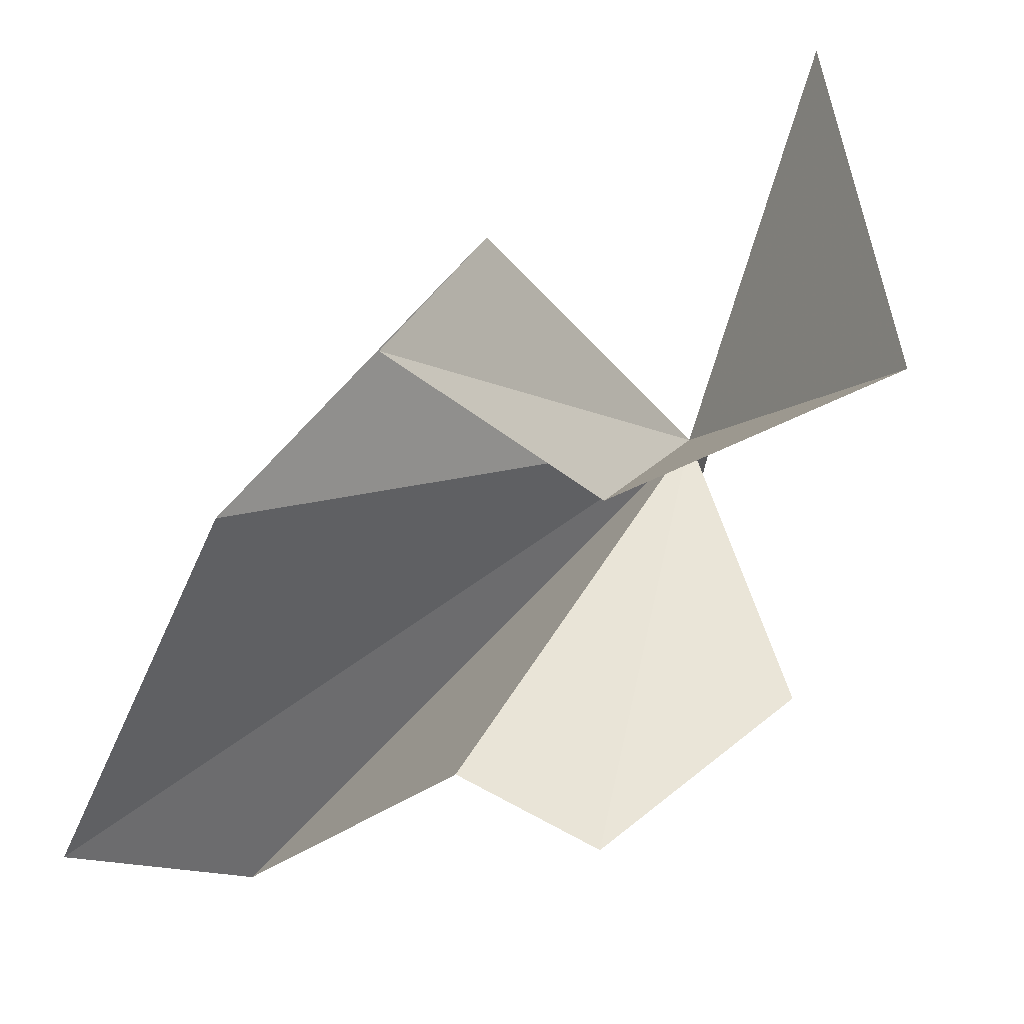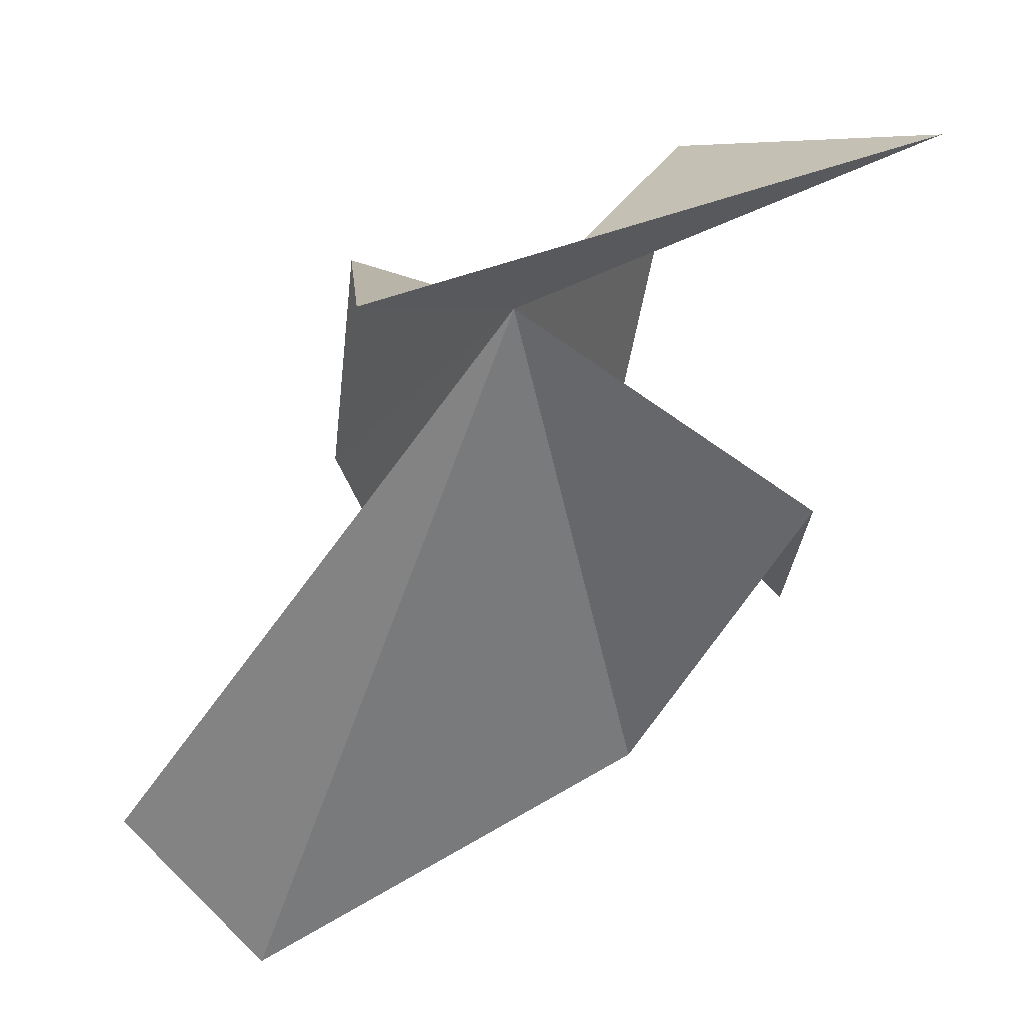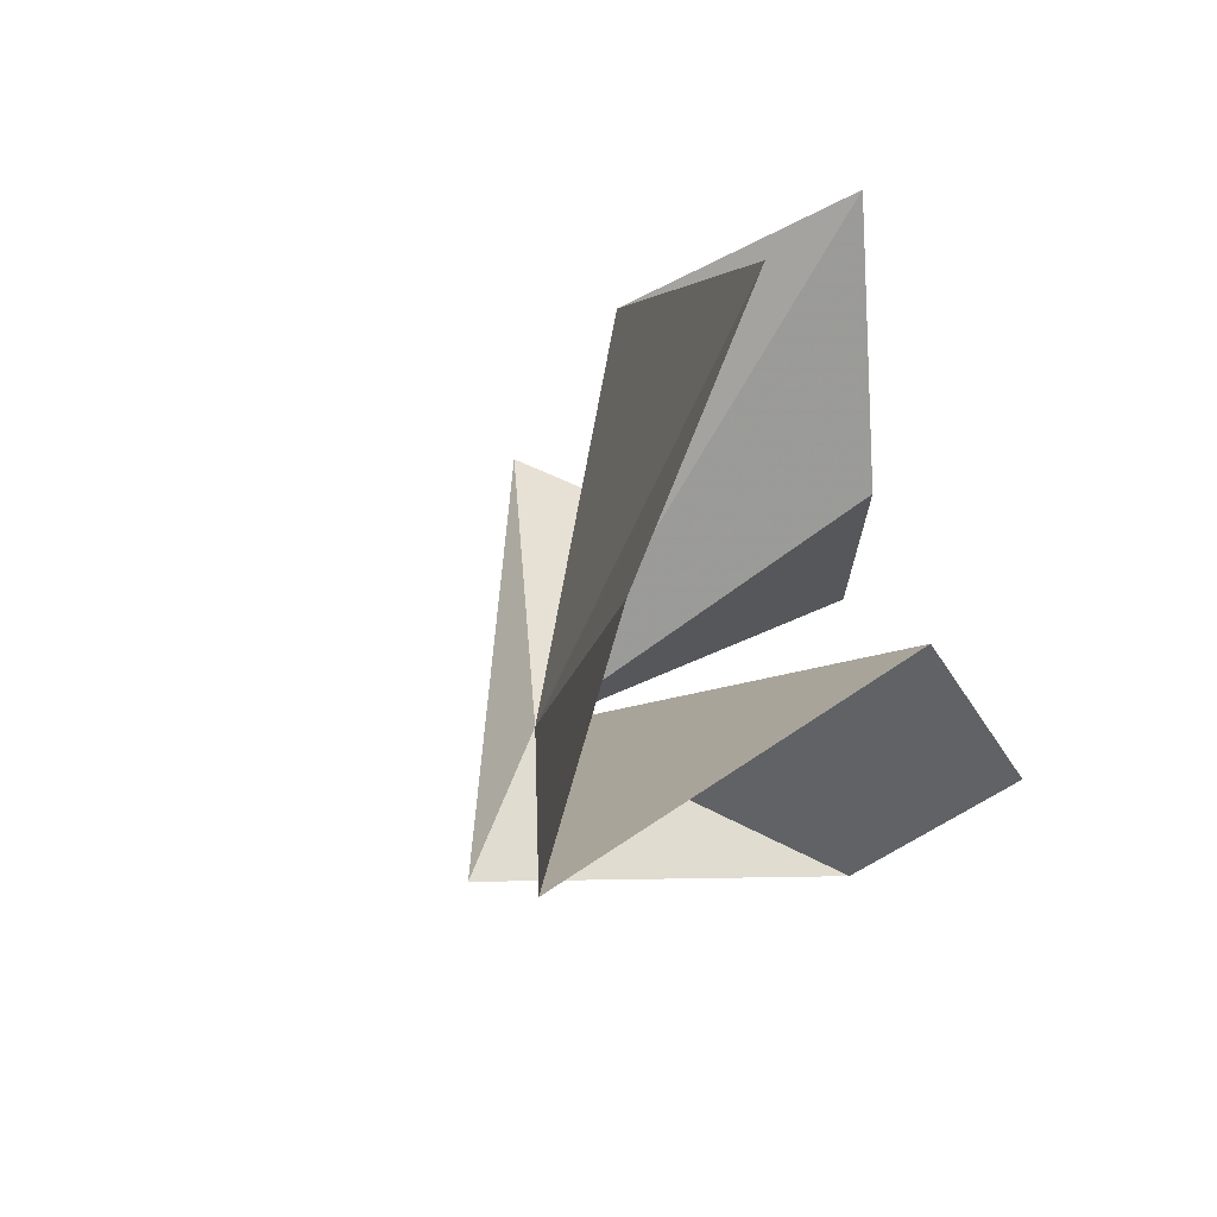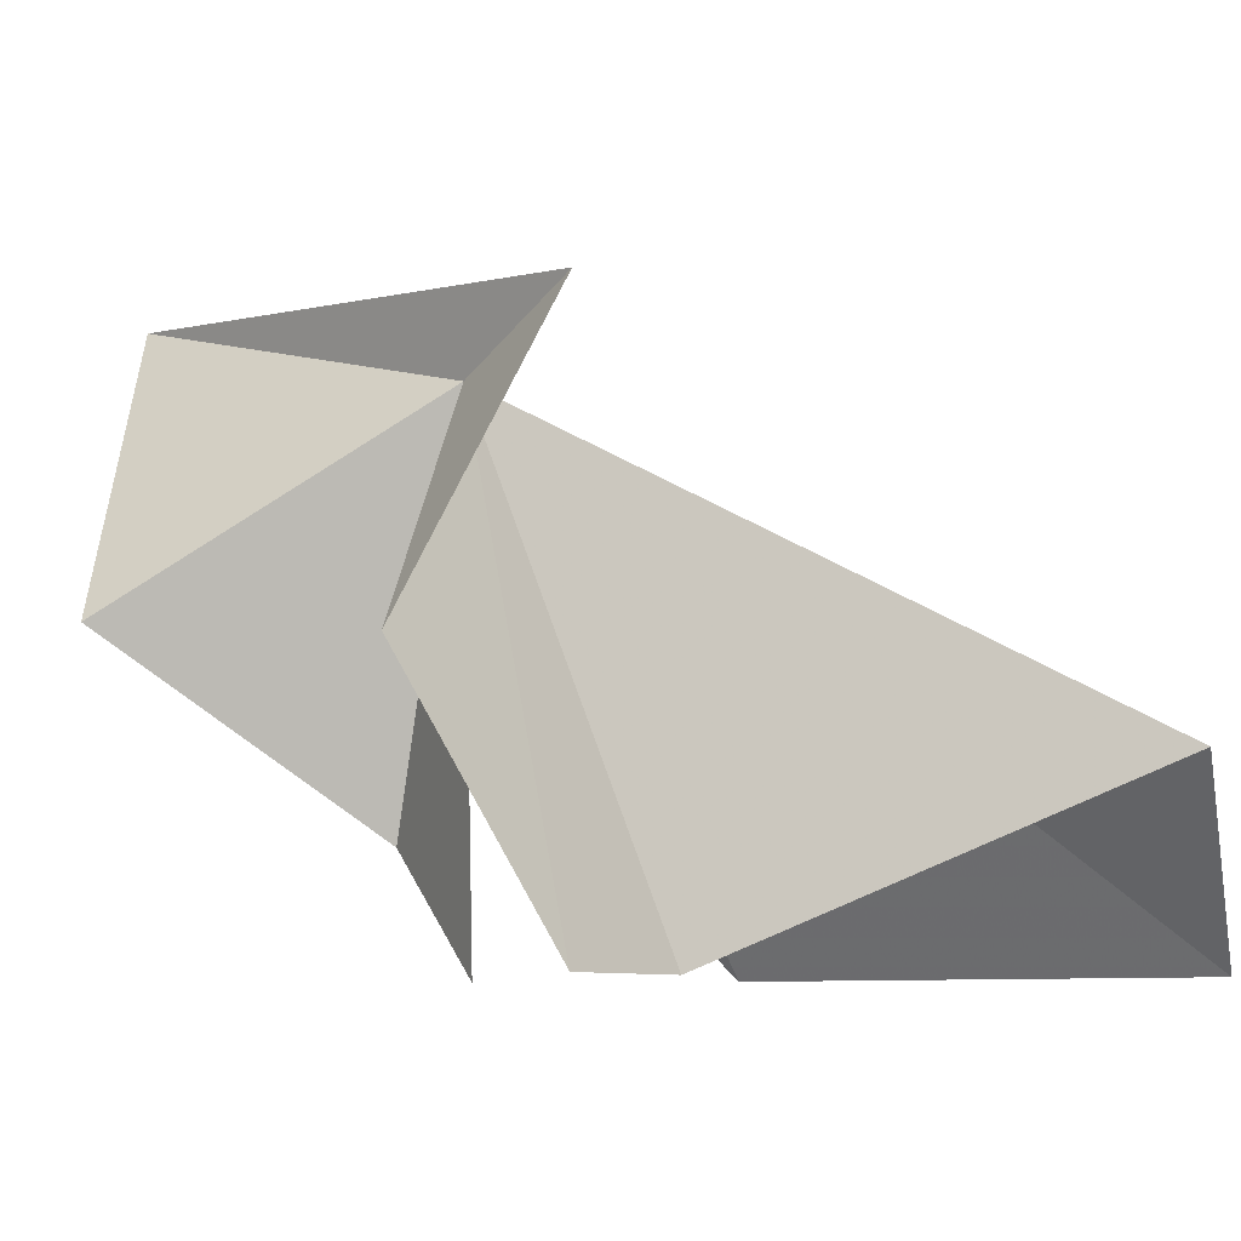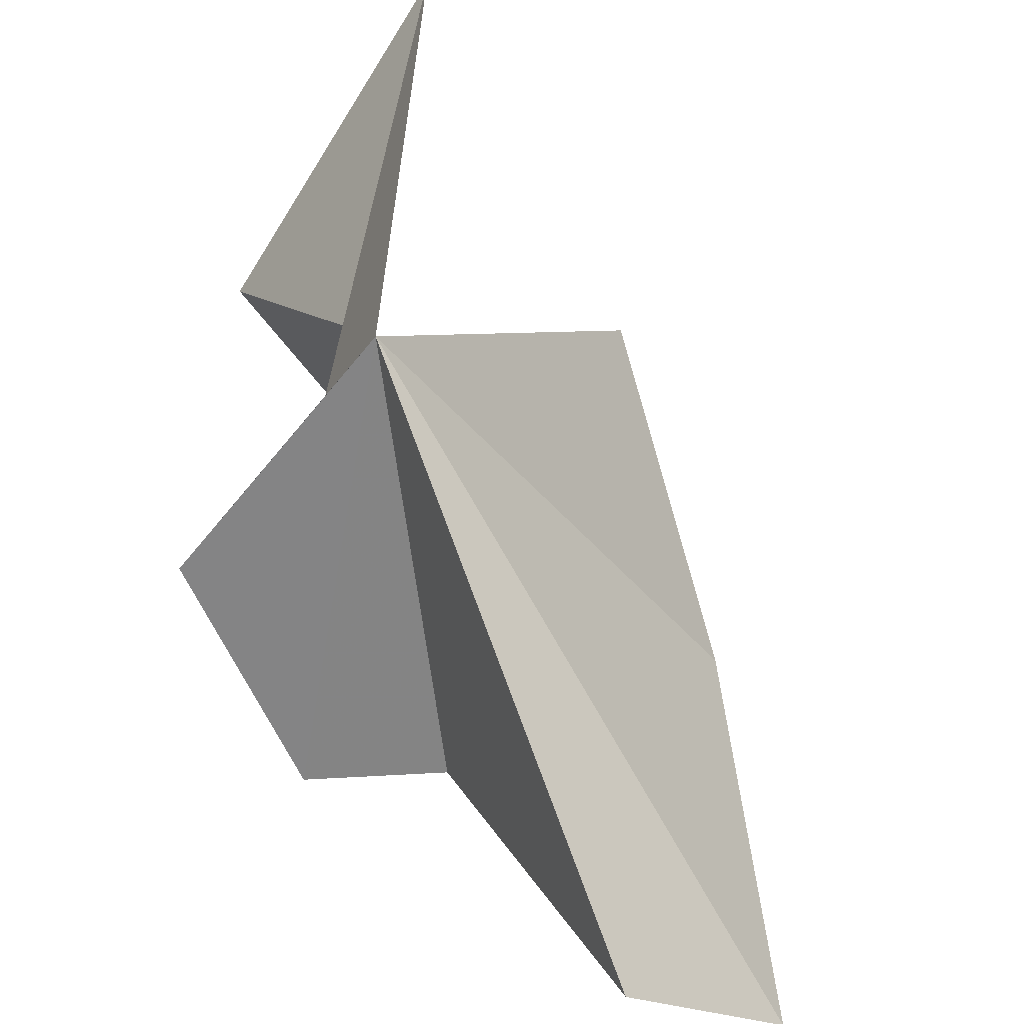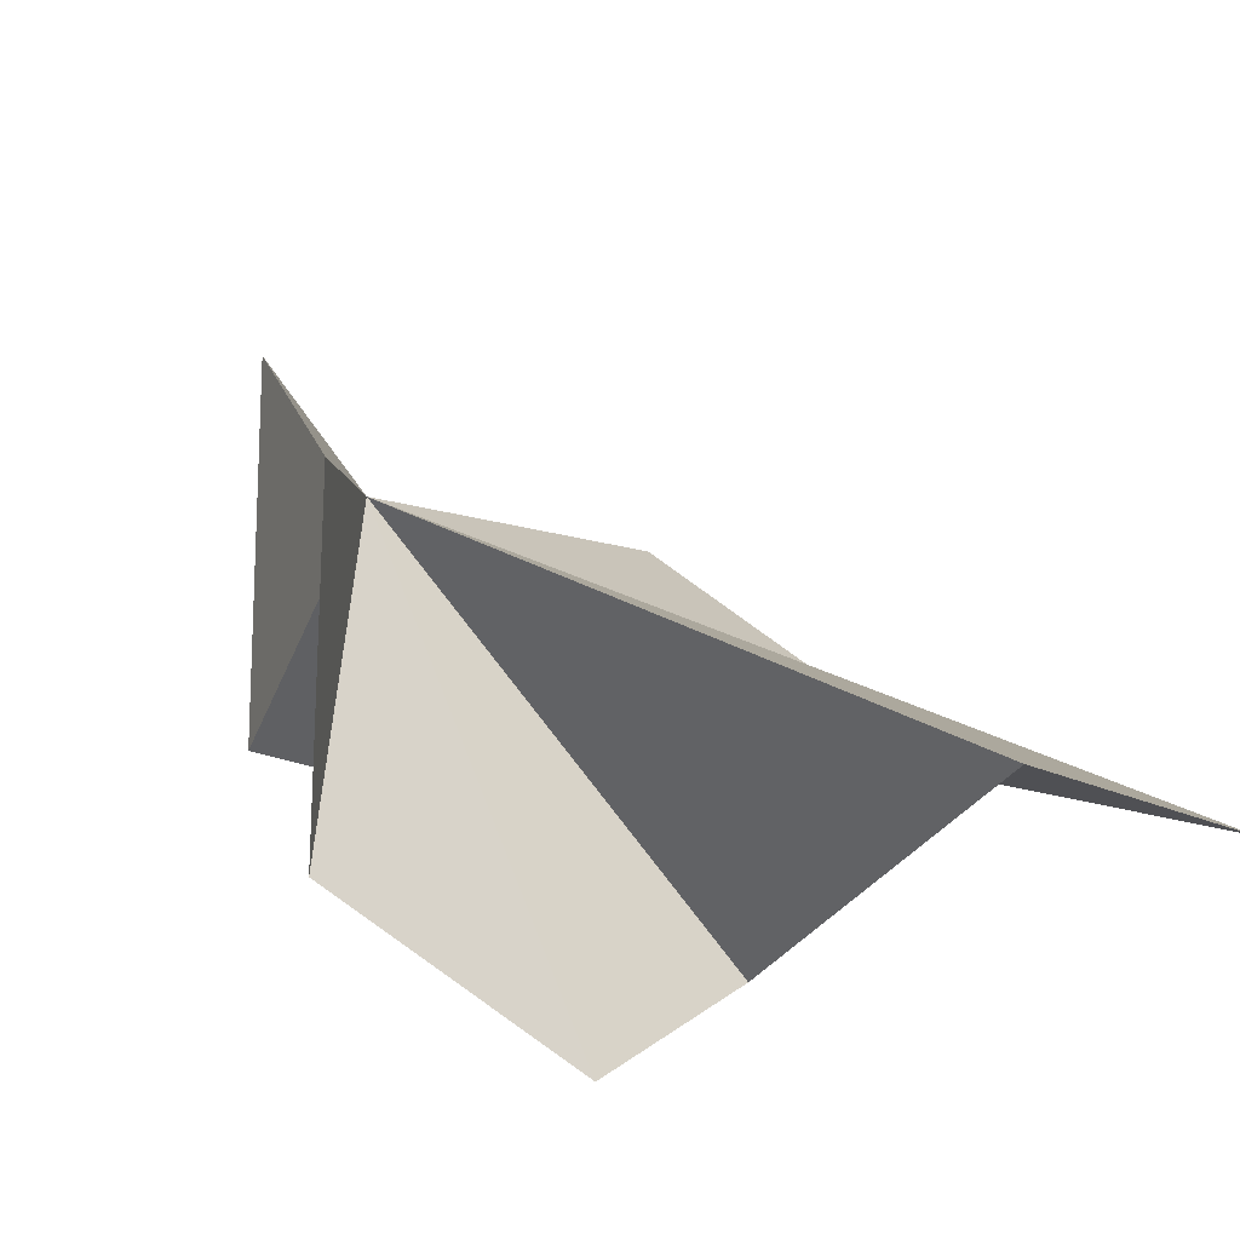
<metadata>
{"format":"obj","ext":"obj","renderer":"f3d","projection":"perspective","resolution":1024,"background":"white","views":[{"elev":27.2,"azim":-164.2,"up":"+Y"},{"elev":73.2,"azim":85.1,"up":"+Z"},{"elev":-32.5,"azim":125.7,"up":"+Y"},{"elev":-7.8,"azim":-33.6,"up":"+Z"},{"elev":48.9,"azim":19.3,"up":"+Z"},{"elev":-75.5,"azim":26.5,"up":"+Y"}]}
</metadata>
<code>
v -5.371 1.707 8.766
v -8.306 -1.172 4.502
v -5.821 -1.954 9.922e-11
v -3.26 -0.8749 9.922e-11
v 1.93 -6.171 3.089
v -5.166 -0.9541 9.956
v -7.121 9.072 10.71
v -9.823 5.261 5.23
v -5.31 3.701 1.959
v -2.41 7 4.941
v -2.085 6.858 9.922e-11
v 0.8791 3.472 9.922e-11
v 4.329 -4.052 9.922e-11
f 1 3 2
f 1 4 3
f 1 5 4
f 1 2 6
f 1 11 10
f 1 9 11
f 1 12 13
f 1 13 5
f 1 10 12
f 1 6 7
f 1 7 8
f 1 8 9

</code>
